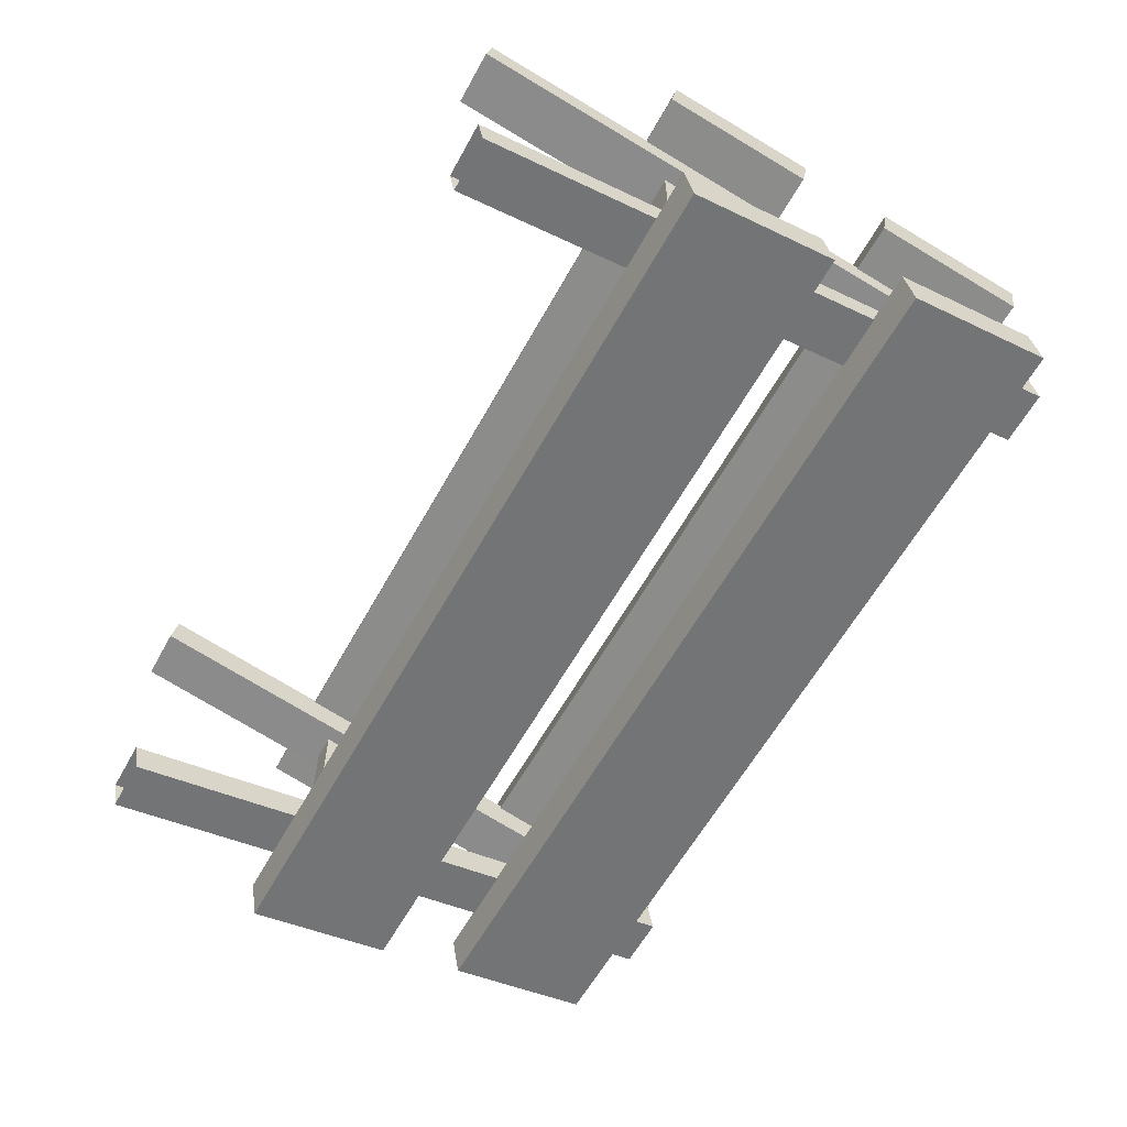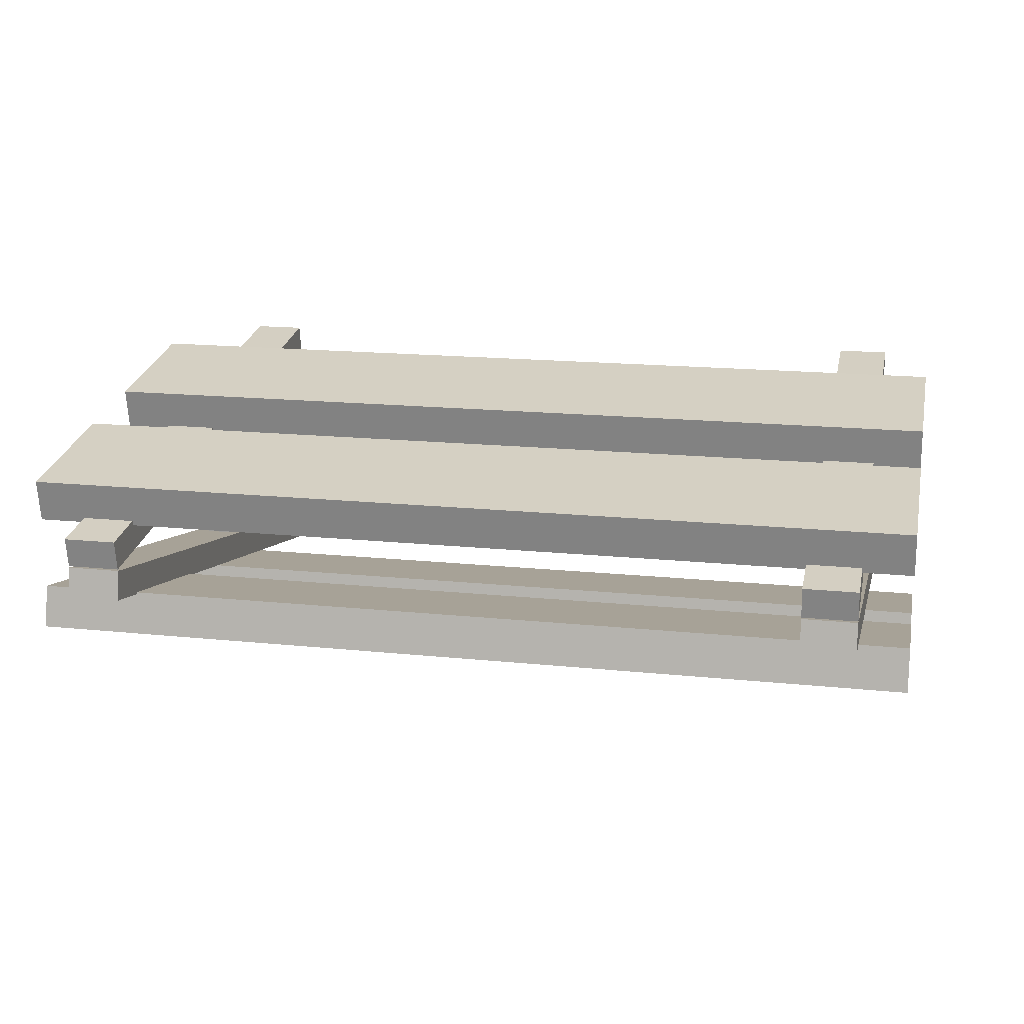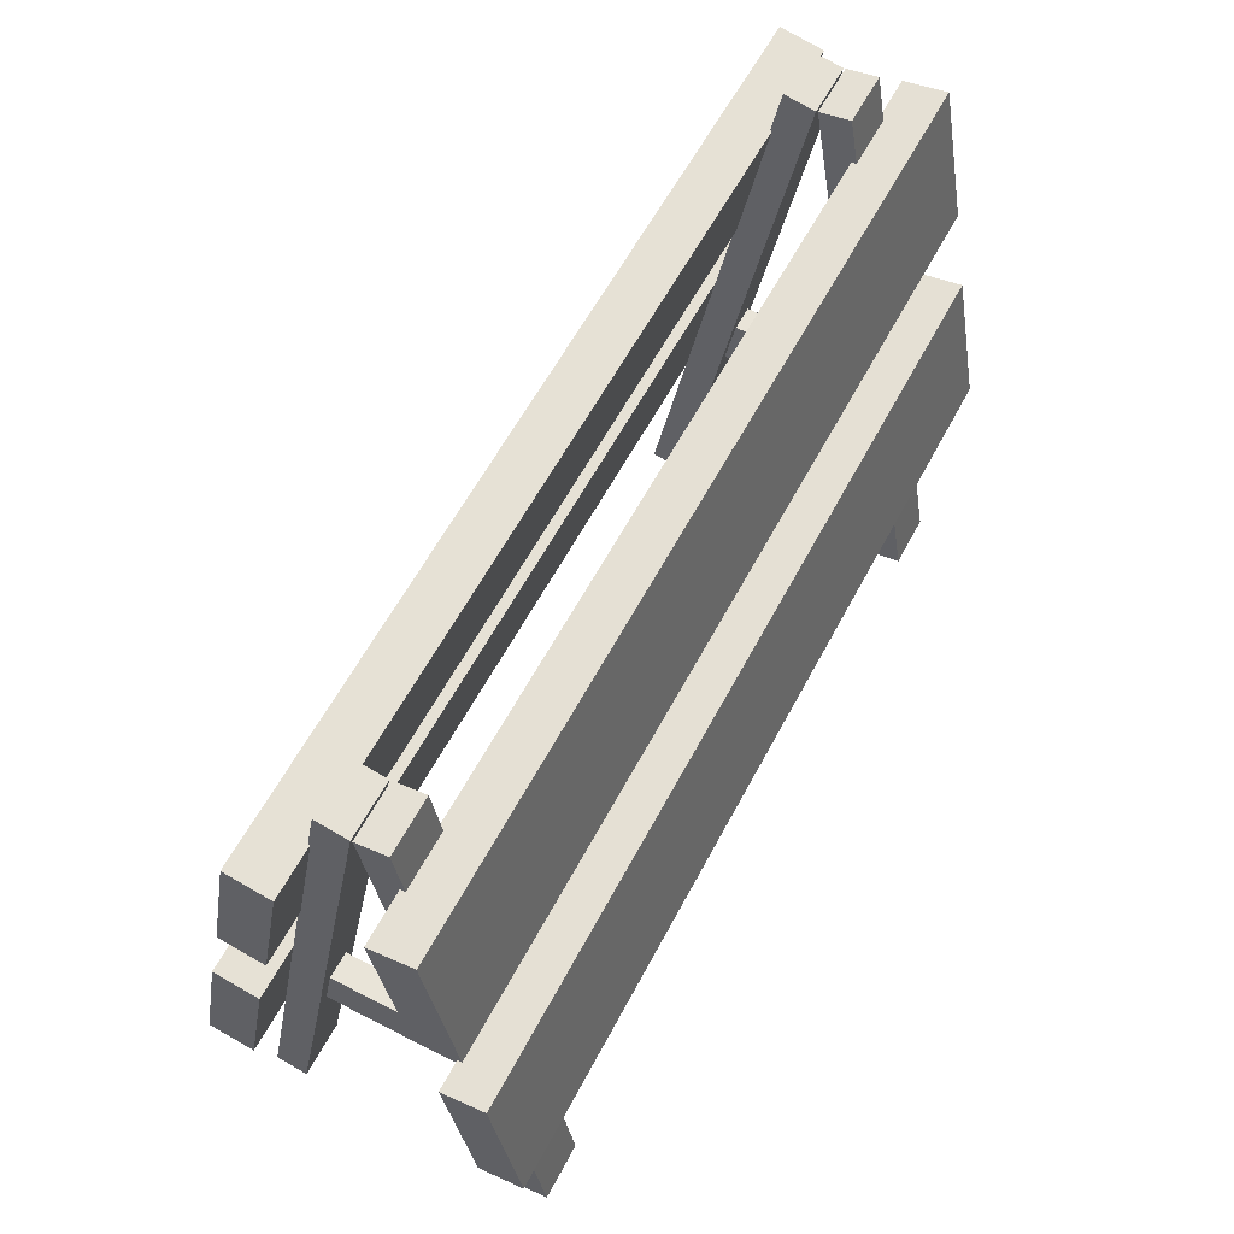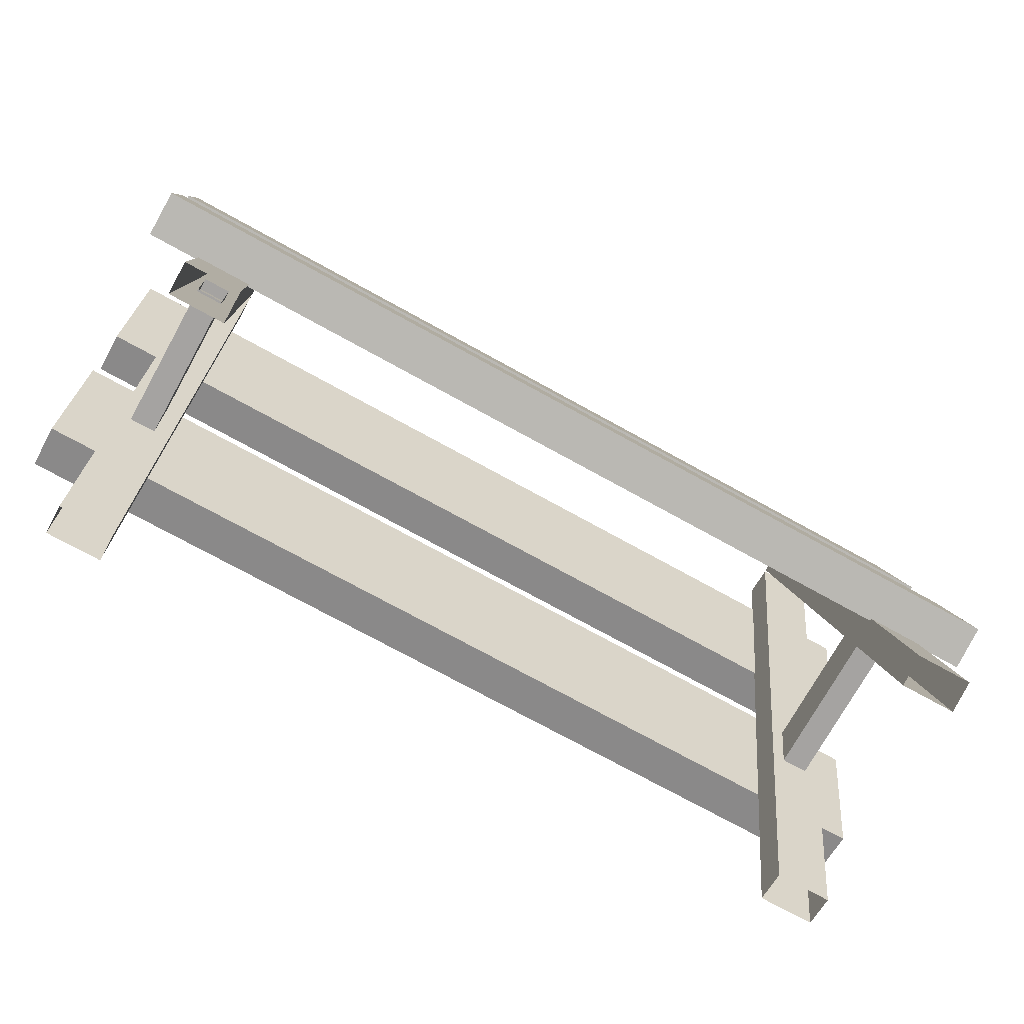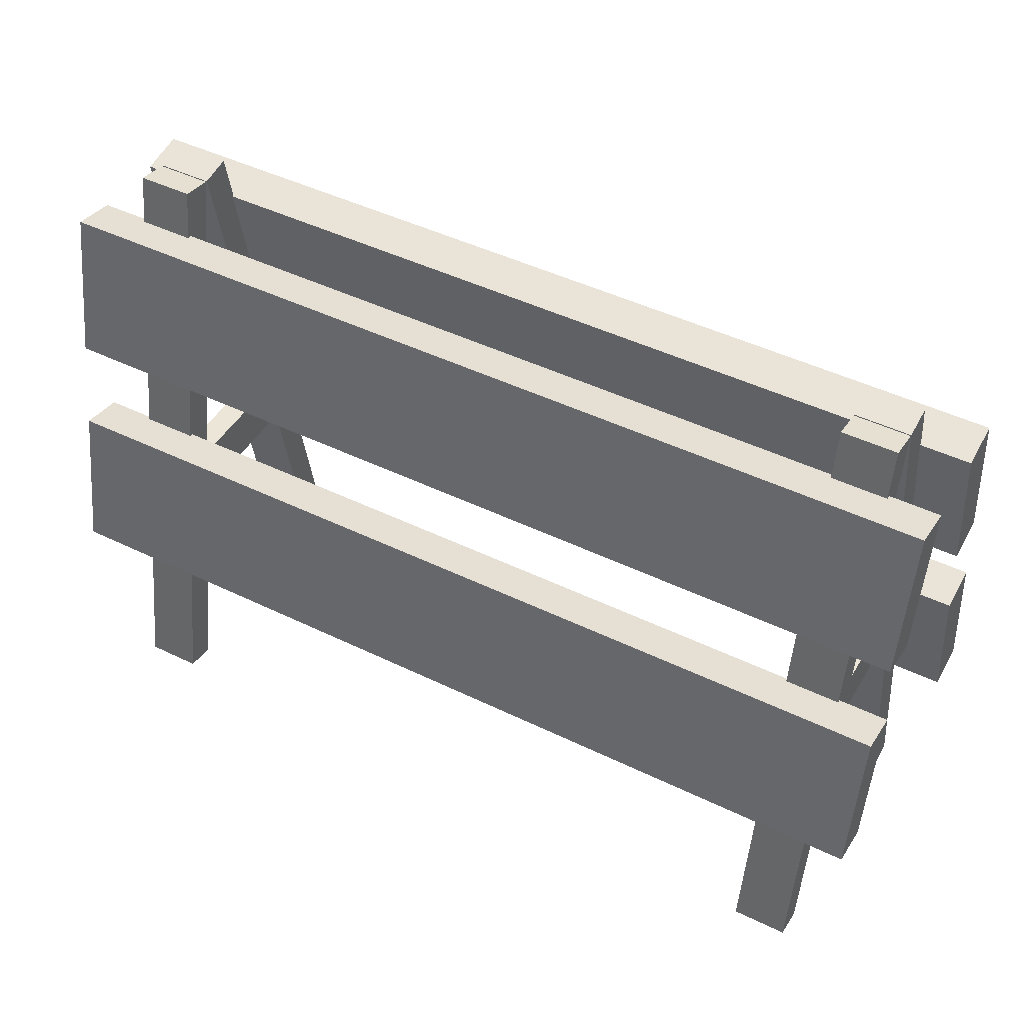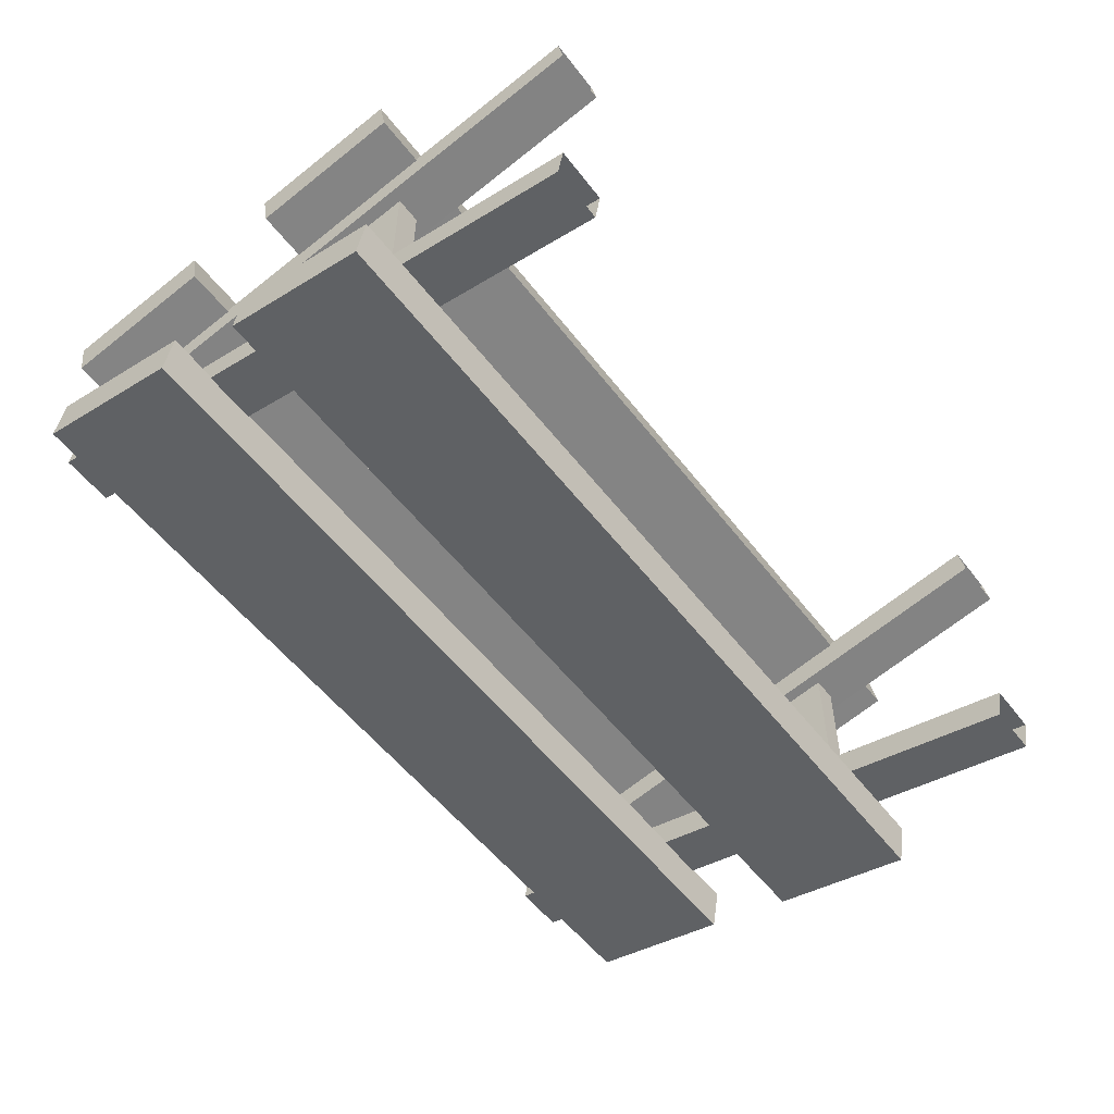
<metadata>
{"format":"obj","ext":"obj","renderer":"f3d","projection":"perspective","resolution":1024,"background":"white","views":[{"elev":-60.7,"azim":-119.0,"up":"+Y"},{"elev":16.4,"azim":12.2,"up":"+Y"},{"elev":59.8,"azim":117.8,"up":"+Z"},{"elev":-73.1,"azim":151.0,"up":"+Z"},{"elev":46.1,"azim":-150.9,"up":"+Z"},{"elev":-54.6,"azim":126.9,"up":"+Y"}]}
</metadata>
<code>
g barrier_09
v -1.859 -0.1343 2.838
v -1.859 -0.6494 0.01388
v -1.859 -0.508 -0.01191
v -1.859 0.00703 2.812
v -1.859 0.00703 2.812
v -1.859 -0.508 -0.01191
v -1.61 -0.508 -0.01191
v -1.61 0.007031 2.812
v -1.61 0.007031 2.812
v -1.61 -0.508 -0.01191
v -1.61 -0.6494 0.01388
v -1.61 -0.1343 2.838
v -1.61 -0.1343 2.838
v -1.61 -0.6494 0.01388
v -1.859 -0.6494 0.01388
v -1.859 -0.1343 2.838
v -1.61 -0.1343 2.838
v -1.859 -0.1343 2.838
v -1.859 0.00703 2.812
v -1.61 0.007031 2.812
v -1.859 0.01496 2.814
v -1.859 0.5079 -0.01333
v -1.859 0.6495 0.01136
v -1.859 0.1565 2.839
v -1.859 0.1565 2.839
v -1.859 0.6495 0.01136
v -1.61 0.6495 0.01136
v -1.61 0.1565 2.839
v -1.61 0.1565 2.839
v -1.61 0.6495 0.01136
v -1.61 0.5079 -0.01333
v -1.61 0.01496 2.814
v -1.61 0.01496 2.814
v -1.61 0.5079 -0.01333
v -1.859 0.5079 -0.01333
v -1.859 0.01496 2.814
v -1.61 0.01496 2.814
v -1.859 0.01496 2.814
v -1.859 0.1565 2.839
v -1.61 0.1565 2.839
v -1.785 -0.3497 1.187
v -1.785 -0.3497 0.9455
v -1.785 0.351 0.9455
v -1.785 0.351 1.187
v -1.667 0.351 1.187
v -1.667 0.351 0.9455
v -1.667 -0.3497 0.9455
v -1.667 -0.3497 1.187
v -1.785 -0.3497 0.9455
v -1.667 -0.3497 0.9455
v -1.667 0.351 0.9455
v -1.785 0.351 0.9455
v -1.667 -0.3497 1.187
v -1.785 -0.3497 1.187
v -1.785 0.351 1.187
v -1.667 0.351 1.187
v 2.089 0.1738 2.608
v -2.084 0.1738 2.608
v -2.084 0.3732 2.644
v 2.089 0.3732 2.644
v 2.089 0.3732 2.644
v -2.084 0.3732 2.644
v -2.084 0.4986 1.959
v 2.089 0.4986 1.959
v 2.089 0.4986 1.959
v -2.084 0.4986 1.959
v -2.084 0.2992 1.922
v 2.089 0.2992 1.922
v 2.089 0.2992 1.922
v -2.084 0.2992 1.922
v -2.084 0.1738 2.608
v 2.089 0.1738 2.608
v -2.084 0.1738 2.608
v -2.084 0.2992 1.922
v -2.084 0.4986 1.959
v -2.084 0.3732 2.644
v 2.089 0.2992 1.922
v 2.089 0.1738 2.608
v 2.089 0.3732 2.644
v 2.089 0.4986 1.959
v 2.089 0.3733 1.499
v -2.084 0.3733 1.499
v -2.084 0.5727 1.535
v 2.089 0.5727 1.535
v 2.089 0.5727 1.535
v -2.084 0.5727 1.535
v -2.084 0.6982 0.8495
v 2.089 0.6982 0.8495
v 2.089 0.6982 0.8495
v -2.084 0.6982 0.8495
v -2.084 0.4987 0.813
v 2.089 0.4988 0.813
v 2.089 0.4988 0.813
v -2.084 0.4987 0.813
v -2.084 0.3733 1.499
v 2.089 0.3733 1.499
v -2.084 0.3733 1.499
v -2.084 0.4987 0.813
v -2.084 0.6982 0.8495
v -2.084 0.5727 1.535
v 2.089 0.4988 0.813
v 2.089 0.3733 1.499
v 2.089 0.5727 1.535
v 2.089 0.6982 0.8495
v 2.089 -0.5794 1.541
v -2.084 -0.5794 1.541
v -2.084 -0.3799 1.505
v 2.089 -0.3799 1.505
v 2.089 -0.3799 1.505
v -2.084 -0.3799 1.505
v -2.084 -0.505 0.819
v 2.089 -0.505 0.819
v 2.089 -0.505 0.819
v -2.084 -0.505 0.819
v -2.084 -0.7044 0.8554
v 2.089 -0.7044 0.8554
v 2.089 -0.7044 0.8554
v -2.084 -0.7044 0.8554
v -2.084 -0.5794 1.541
v 2.089 -0.5794 1.541
v -2.084 -0.5794 1.541
v -2.084 -0.7044 0.8554
v -2.084 -0.505 0.819
v -2.084 -0.3799 1.505
v 2.089 -0.7044 0.8554
v 2.089 -0.5794 1.541
v 2.089 -0.3799 1.505
v 2.089 -0.505 0.819
v 2.089 -0.3672 2.644
v -2.084 -0.3672 2.644
v -2.084 -0.1678 2.608
v 2.089 -0.1678 2.608
v 2.089 -0.1678 2.608
v -2.084 -0.1678 2.608
v -2.084 -0.2928 1.922
v 2.089 -0.2928 1.922
v 2.089 -0.2928 1.922
v -2.084 -0.2928 1.922
v -2.084 -0.4923 1.959
v 2.089 -0.4923 1.959
v 2.089 -0.4923 1.959
v -2.084 -0.4923 1.959
v -2.084 -0.3672 2.644
v 2.089 -0.3672 2.644
v -2.084 -0.3672 2.644
v -2.084 -0.4923 1.959
v -2.084 -0.2928 1.922
v -2.084 -0.1678 2.608
v 2.089 -0.4923 1.959
v 2.089 -0.3672 2.644
v 2.089 -0.1678 2.608
v 2.089 -0.2928 1.922
v 1.61 -0.1343 2.838
v 1.61 -0.6494 0.01388
v 1.61 -0.508 -0.01191
v 1.61 0.00703 2.812
v 1.61 0.00703 2.812
v 1.61 -0.508 -0.01191
v 1.859 -0.508 -0.01191
v 1.859 0.007031 2.812
v 1.859 0.007031 2.812
v 1.859 -0.508 -0.01191
v 1.859 -0.6494 0.01388
v 1.859 -0.1343 2.838
v 1.859 -0.1343 2.838
v 1.859 -0.6494 0.01388
v 1.61 -0.6494 0.01388
v 1.61 -0.1343 2.838
v 1.859 -0.1343 2.838
v 1.61 -0.1343 2.838
v 1.61 0.00703 2.812
v 1.859 0.007031 2.812
v 1.61 0.01496 2.814
v 1.61 0.5079 -0.01333
v 1.61 0.6495 0.01136
v 1.61 0.1565 2.839
v 1.61 0.1565 2.839
v 1.61 0.6495 0.01136
v 1.859 0.6495 0.01136
v 1.859 0.1565 2.839
v 1.859 0.1565 2.839
v 1.859 0.6495 0.01136
v 1.859 0.5079 -0.01333
v 1.859 0.01496 2.814
v 1.859 0.01496 2.814
v 1.859 0.5079 -0.01333
v 1.61 0.5079 -0.01333
v 1.61 0.01496 2.814
v 1.859 0.01496 2.814
v 1.61 0.01496 2.814
v 1.61 0.1565 2.839
v 1.859 0.1565 2.839
v 1.684 -0.3497 1.187
v 1.684 -0.3497 0.9455
v 1.684 0.351 0.9455
v 1.684 0.351 1.187
v 1.802 0.351 1.187
v 1.802 0.351 0.9455
v 1.802 -0.3497 0.9455
v 1.802 -0.3497 1.187
v 1.684 -0.3497 0.9455
v 1.802 -0.3497 0.9455
v 1.802 0.351 0.9455
v 1.684 0.351 0.9455
v 1.802 -0.3497 1.187
v 1.684 -0.3497 1.187
v 1.684 0.351 1.187
v 1.802 0.351 1.187
g barrier_09_0
f 3 2 1
f 4 3 1
f 7 6 5
f 8 7 5
f 11 10 9
f 12 11 9
f 15 14 13
f 16 15 13
f 19 18 17
f 20 19 17
f 23 22 21
f 24 23 21
f 27 26 25
f 28 27 25
f 31 30 29
f 32 31 29
f 35 34 33
f 36 35 33
f 39 38 37
f 40 39 37
f 43 42 41
f 44 43 41
f 47 46 45
f 48 47 45
f 51 50 49
f 52 51 49
f 55 54 53
f 56 55 53
f 59 58 57
f 60 59 57
f 63 62 61
f 64 63 61
f 67 66 65
f 68 67 65
f 71 70 69
f 72 71 69
f 75 74 73
f 76 75 73
f 79 78 77
f 80 79 77
f 83 82 81
f 84 83 81
f 87 86 85
f 88 87 85
f 91 90 89
f 92 91 89
f 95 94 93
f 96 95 93
f 99 98 97
f 100 99 97
f 103 102 101
f 104 103 101
f 107 106 105
f 108 107 105
f 111 110 109
f 112 111 109
f 115 114 113
f 116 115 113
f 119 118 117
f 120 119 117
f 123 122 121
f 124 123 121
f 127 126 125
f 128 127 125
f 131 130 129
f 132 131 129
f 135 134 133
f 136 135 133
f 139 138 137
f 140 139 137
f 143 142 141
f 144 143 141
f 147 146 145
f 148 147 145
f 151 150 149
f 152 151 149
f 155 154 153
f 156 155 153
f 159 158 157
f 160 159 157
f 163 162 161
f 164 163 161
f 167 166 165
f 168 167 165
f 171 170 169
f 172 171 169
f 175 174 173
f 176 175 173
f 179 178 177
f 180 179 177
f 183 182 181
f 184 183 181
f 187 186 185
f 188 187 185
f 191 190 189
f 192 191 189
f 195 194 193
f 196 195 193
f 199 198 197
f 200 199 197
f 203 202 201
f 204 203 201
f 207 206 205
f 208 207 205

</code>
